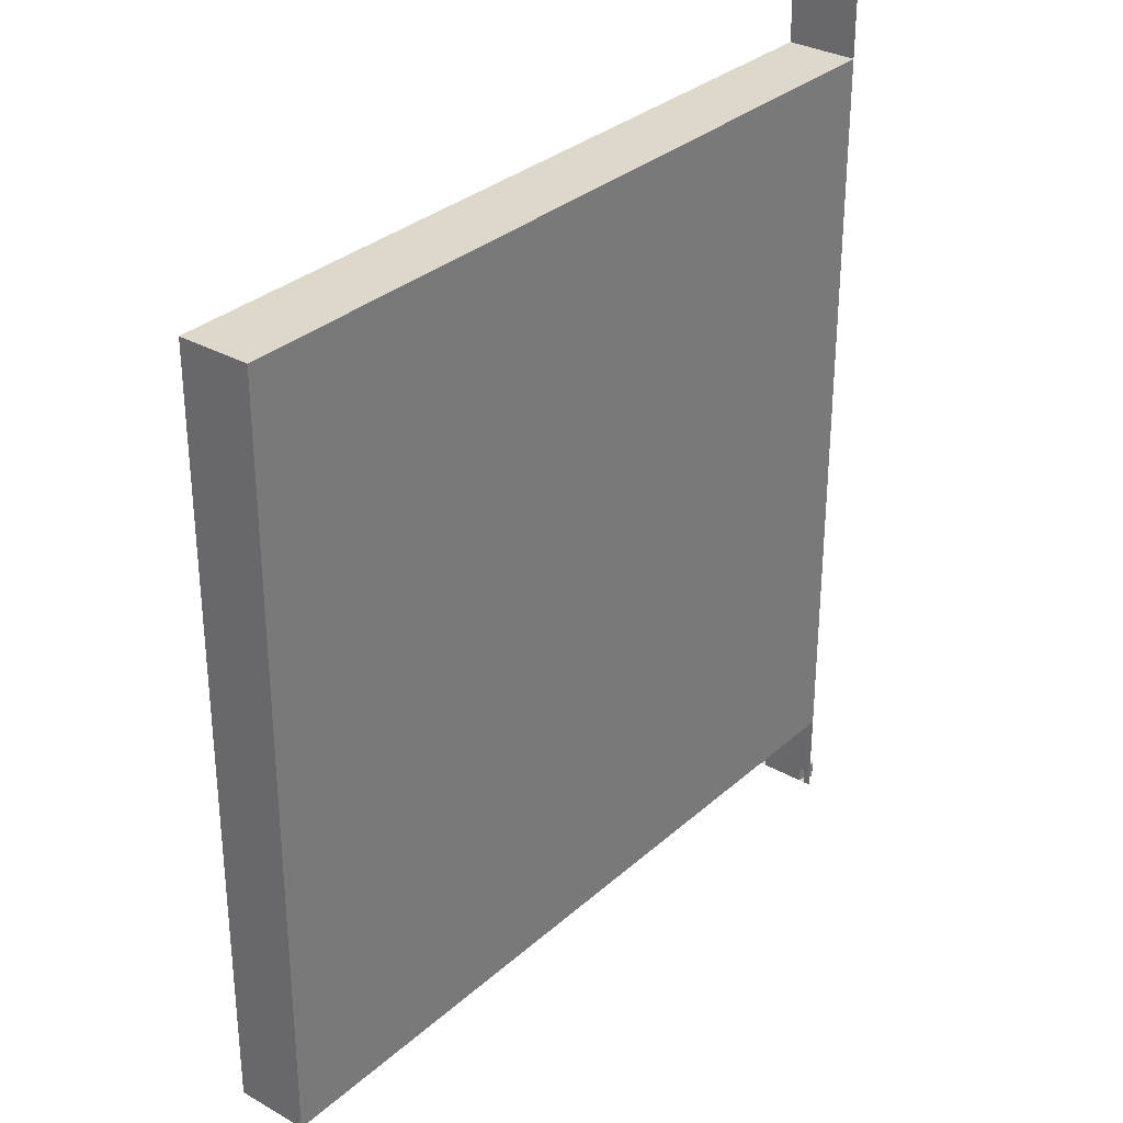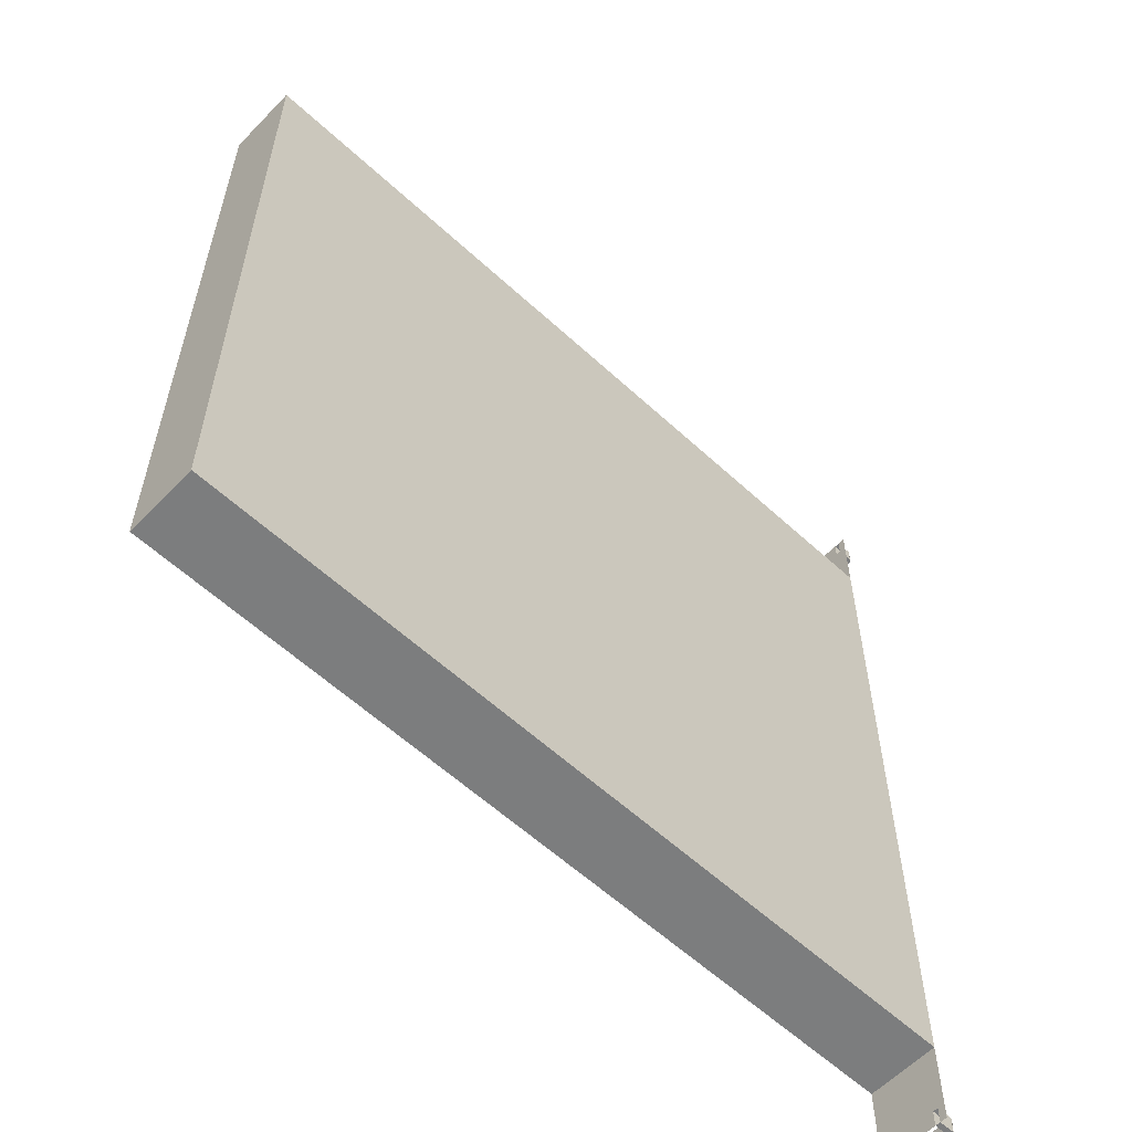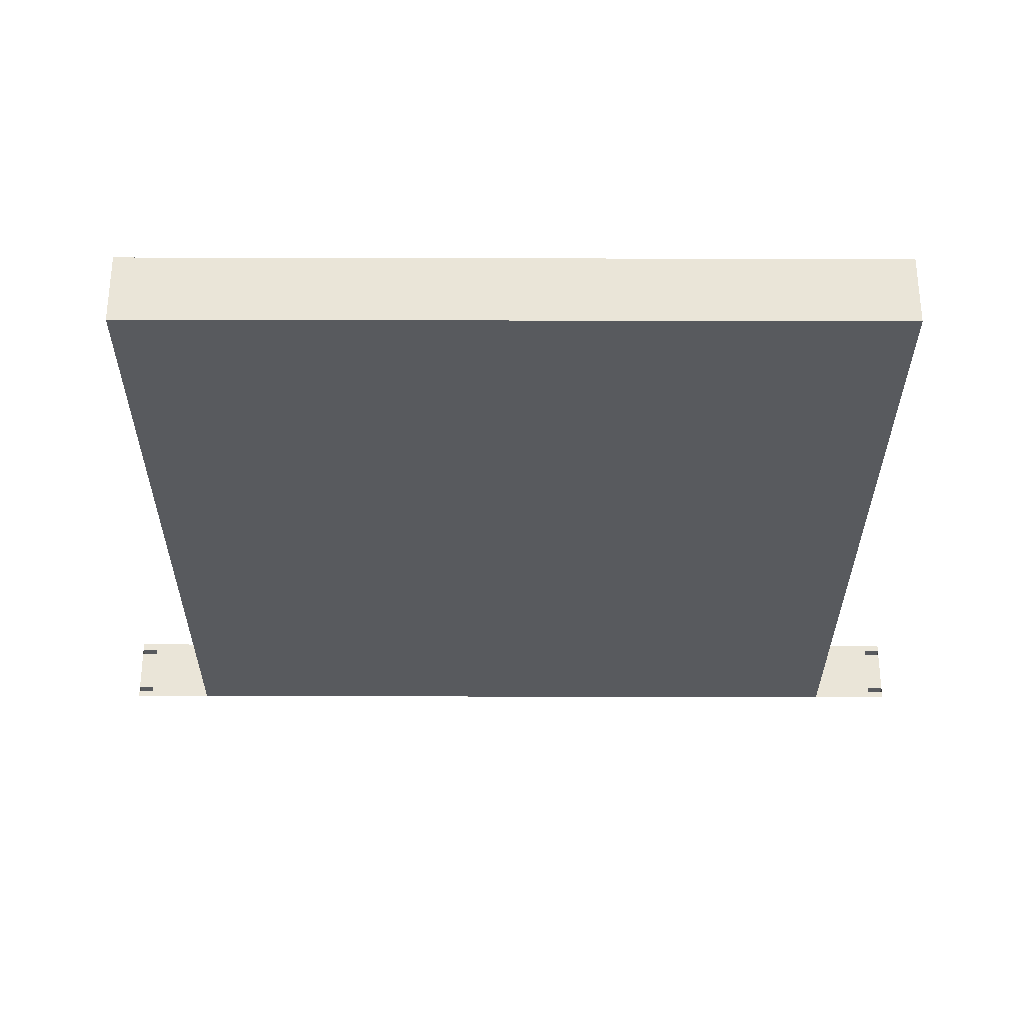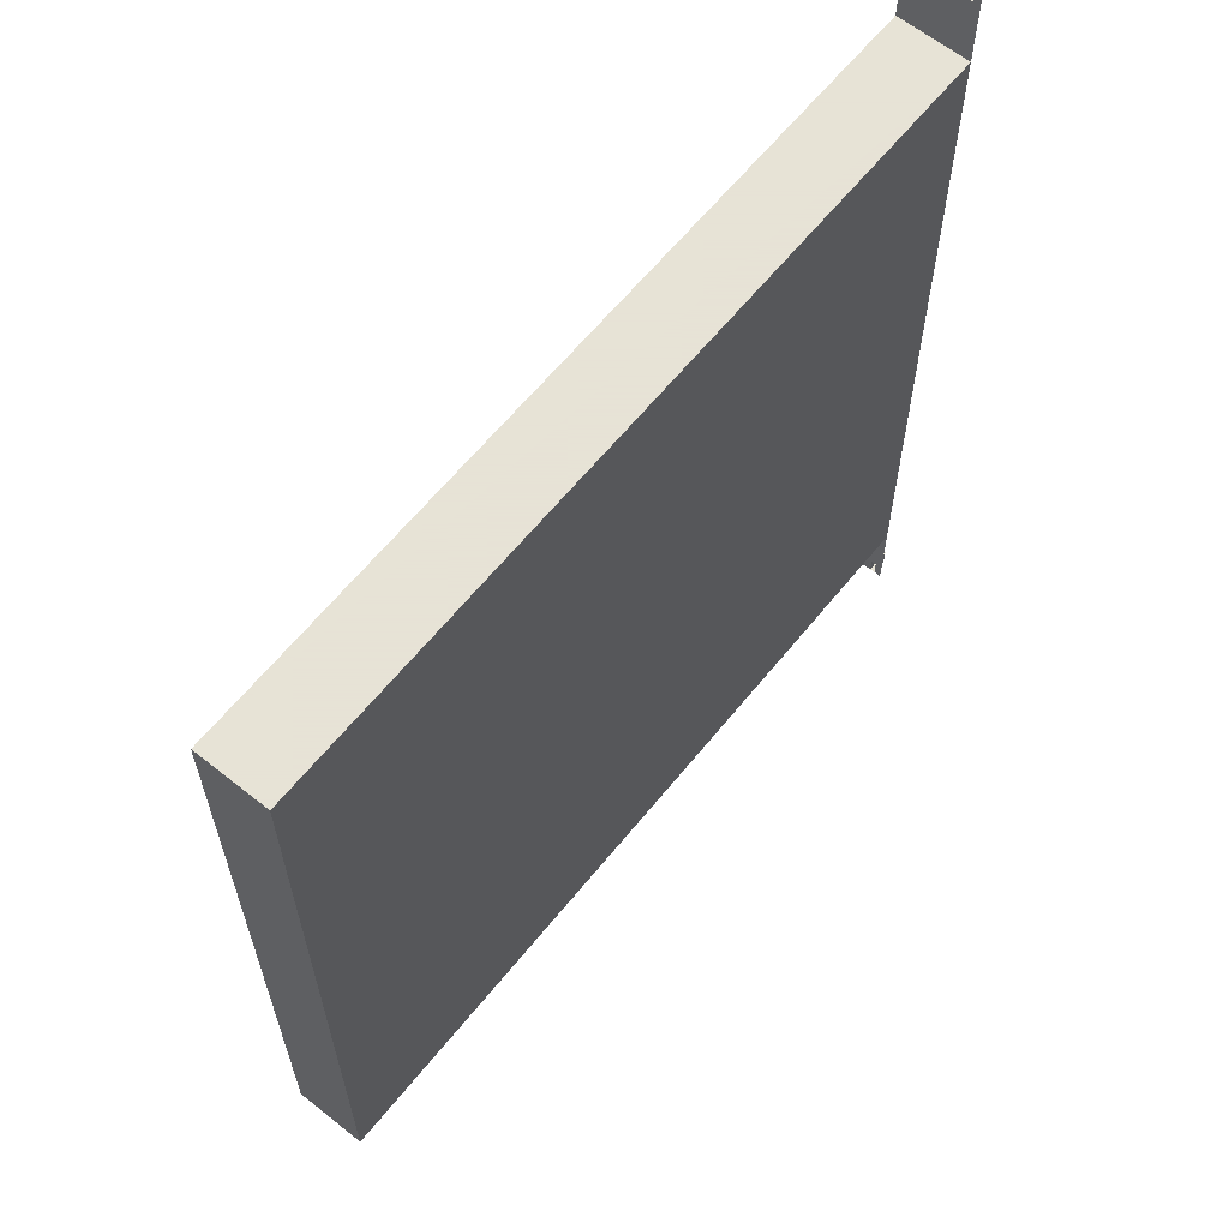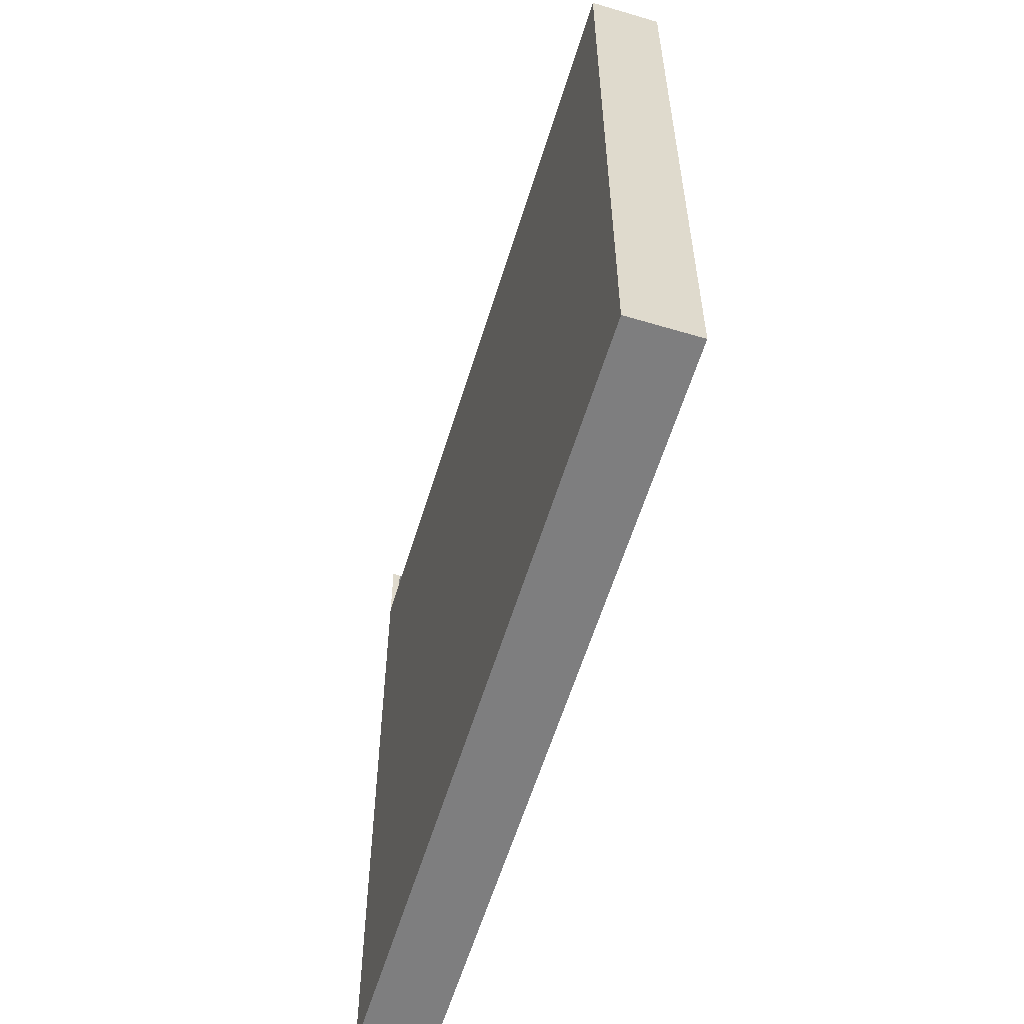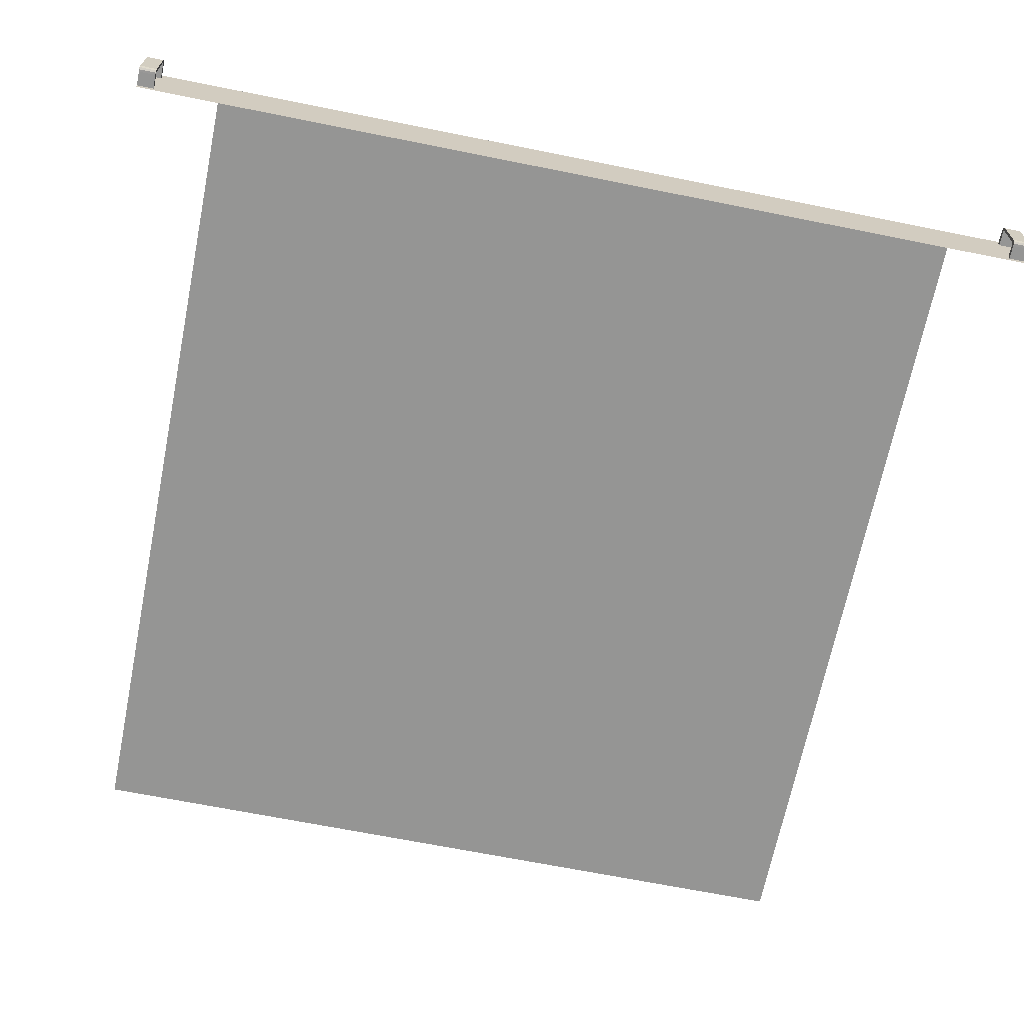
<metadata>
{"format":"obj","ext":"obj","renderer":"f3d","projection":"perspective","resolution":1024,"background":"white","views":[{"elev":31.5,"azim":-51.1,"up":"+Z"},{"elev":-59.0,"azim":-43.5,"up":"+Z"},{"elev":-30.5,"azim":-90.2,"up":"+Y"},{"elev":62.8,"azim":-51.1,"up":"+Z"},{"elev":-59.4,"azim":-107.0,"up":"+Z"},{"elev":-67.4,"azim":78.6,"up":"+Y"}]}
</metadata>
<code>
o Server
v -0.6287 0 0.5164
v -0.6287 0.1 0.5164
v -0.6287 0 -0.5375
v -0.6287 0.1 -0.5375
v 0.4877 0 0.5164
v 0.4877 0.1 0.5164
v 0.4877 0 -0.5375
v 0.4877 0.1 -0.5375
v 0.4877 0 0.6315
v 0.4877 0.1 0.6315
v 0.4877 0 0.3773
v 0.4877 0.1 0.3773
v 0.4877 0.025 0.5164
v 0.4877 0.025 0.3773
v 0.4877 0.075 0.5164
v 0.4877 0.075 0.3773
v 0.4877 0 0.2763
v 0.4877 0.1 0.2763
v 0.4877 0 0.6082
v 0.4877 0.1 0.6082
v 0.4877 0.08868 0.6315
v 0.4877 0.08868 0.6082
v 0.4877 0.01012 0.6315
v 0.4877 0.01012 0.6082
v 0.4877 0.08114 0.6082
v 0.4877 0.08114 0.6315
v 0.4877 0.01737 0.6315
v 0.4877 0.01737 0.6082
v 0.5072 0.08868 0.6315
v 0.5072 0.08868 0.6082
v 0.5072 0.08114 0.6082
v 0.5072 0.08114 0.6315
v 0.5105 0.08739 0.6315
v 0.5104 0.08739 0.6082
v 0.5097 0.08114 0.6082
v 0.5097 0.08114 0.6315
v 0.5125 0.08471 0.6315
v 0.5125 0.08458 0.6082
v 0.5146 0.078 0.6315
v 0.5146 0.078 0.6082
v 0.5108 0.078 0.6082
v 0.5108 0.078 0.6315
v 0.5146 0.0717 0.6082
v 0.5108 0.0717 0.6082
v 0.5146 0.07163 0.6315
v 0.5108 0.07163 0.6315
v 0.5087 0.01727 0.6315
v 0.5087 0.01732 0.6082
v 0.507 0.01012 0.6315
v 0.5074 0.01737 0.6315
v 0.5133 0.01162 0.6315
v 0.5126 0.01222 0.6082
v 0.5103 0.0102 0.6082
v 0.5087 0.0173 0.6082
v 0.5102 0.01018 0.6315
v 0.5087 0.01728 0.6315
v 0.5074 0.01737 0.6082
v 0.507 0.01012 0.6082
v 0.5098 0.01944 0.6082
v 0.514 0.01662 0.6082
v 0.5139 0.01837 0.6315
v 0.5097 0.01938 0.6315
v 0.4877 0 -0.6318
v 0.4877 0.1 -0.6318
v 0.4877 0 -0.6551
v 0.4877 0.1 -0.6551
v 0.4877 0.08868 -0.6318
v 0.4877 0.08868 -0.6551
v 0.4877 0.01012 -0.6318
v 0.4877 0.01012 -0.6551
v 0.4877 0.08114 -0.6551
v 0.4877 0.08114 -0.6318
v 0.4877 0.01737 -0.6318
v 0.4877 0.01737 -0.6551
v 0.5072 0.08868 -0.6318
v 0.5072 0.08868 -0.6551
v 0.5072 0.08114 -0.6551
v 0.5072 0.08114 -0.6318
v 0.5105 0.08739 -0.6318
v 0.5104 0.08739 -0.6551
v 0.5097 0.08114 -0.6551
v 0.5097 0.08114 -0.6318
v 0.5125 0.08471 -0.6318
v 0.5125 0.08458 -0.6551
v 0.5146 0.078 -0.6318
v 0.5146 0.078 -0.6551
v 0.5108 0.078 -0.6551
v 0.5108 0.078 -0.6318
v 0.5146 0.0717 -0.6551
v 0.5108 0.0717 -0.6551
v 0.5146 0.07163 -0.6318
v 0.5108 0.07163 -0.6318
v 0.5087 0.01727 -0.6318
v 0.5087 0.01732 -0.6551
v 0.507 0.01012 -0.6318
v 0.5074 0.01737 -0.6318
v 0.5133 0.01162 -0.6318
v 0.5126 0.01222 -0.6551
v 0.5103 0.0102 -0.6551
v 0.5102 0.01018 -0.6318
v 0.5087 0.01728 -0.6318
v 0.5074 0.01737 -0.6551
v 0.507 0.01012 -0.6551
v 0.5098 0.01944 -0.6551
v 0.514 0.01662 -0.6551
v 0.5139 0.01837 -0.6318
v 0.5097 0.01938 -0.6318
f 1 2 4 3
f 3 4 8 7
f 5 13 15 6 2 1
f 3 7 17 11 5 1
f 8 4 2 6 12 18
f 24 19 9 23
f 11 14 13 5
f 7 8 18 12 16 14 11 17
f 16 12 6 15
f 6 15 13 5 19 24 28 25 22 20
f 20 22 21 10
f 27 28 57 50
f 25 26 32 31
f 25 28 27 26
f 32 29 33 36
f 21 22 30 29
f 26 21 29 32
f 22 25 31 30
f 36 33 37
f 30 31 35 34
f 31 32 36 35
f 29 30 34 33
f 35 36 42 41
f 34 35 38
f 33 34 38 37
f 54 53 52 48
f 37 38 40 39
f 36 37 39 42
f 38 35 41 40
f 53 55 51 52
f 62 59 44 46
f 49 50 56 55
f 56 54 48 47
f 61 62 46 45
f 44 41 42 46
f 59 60 43 44
f 60 61 45 43
f 23 27 50 49
f 58 49 55 53
f 50 57 54 56
f 55 56 47 51
f 39 45 46 42
f 24 23 49 58
f 57 58 53 54
f 28 24 58 57
f 39 40 43 45
f 41 44 43 40
f 52 51 61 60
f 48 52 60 59
f 51 47 62 61
f 47 48 59 62
f 70 65 63 69
f 66 68 67 64
f 73 74 102 96
f 71 72 78 77
f 71 74 73 72
f 78 75 79 82
f 67 68 76 75
f 72 67 75 78
f 68 71 77 76
f 82 79 83
f 76 77 81 80
f 77 78 82 81
f 75 76 80 79
f 81 82 88 87
f 80 81 84
f 79 80 84 83
f 83 84 86 85
f 82 83 85 88
f 84 81 87 86
f 99 100 97 98
f 107 104 90 92
f 95 96 101 100
f 106 107 92 91
f 90 87 88 92
f 104 105 89 90
f 105 106 91 89
f 69 73 96 95
f 103 95 100 99
f 100 101 93 97
f 85 91 92 88
f 70 69 95 103
f 74 70 103 102
f 85 86 89 91
f 87 90 89 86
f 98 97 106 105
f 94 98 105 104
f 97 93 107 106
f 93 94 104 107
f 102 94 93 101 96
f 98 94 99
f 102 103 99 94
f 8 64 67 72 73 69 63 7
f 14 16 15 13
l 17 18

</code>
